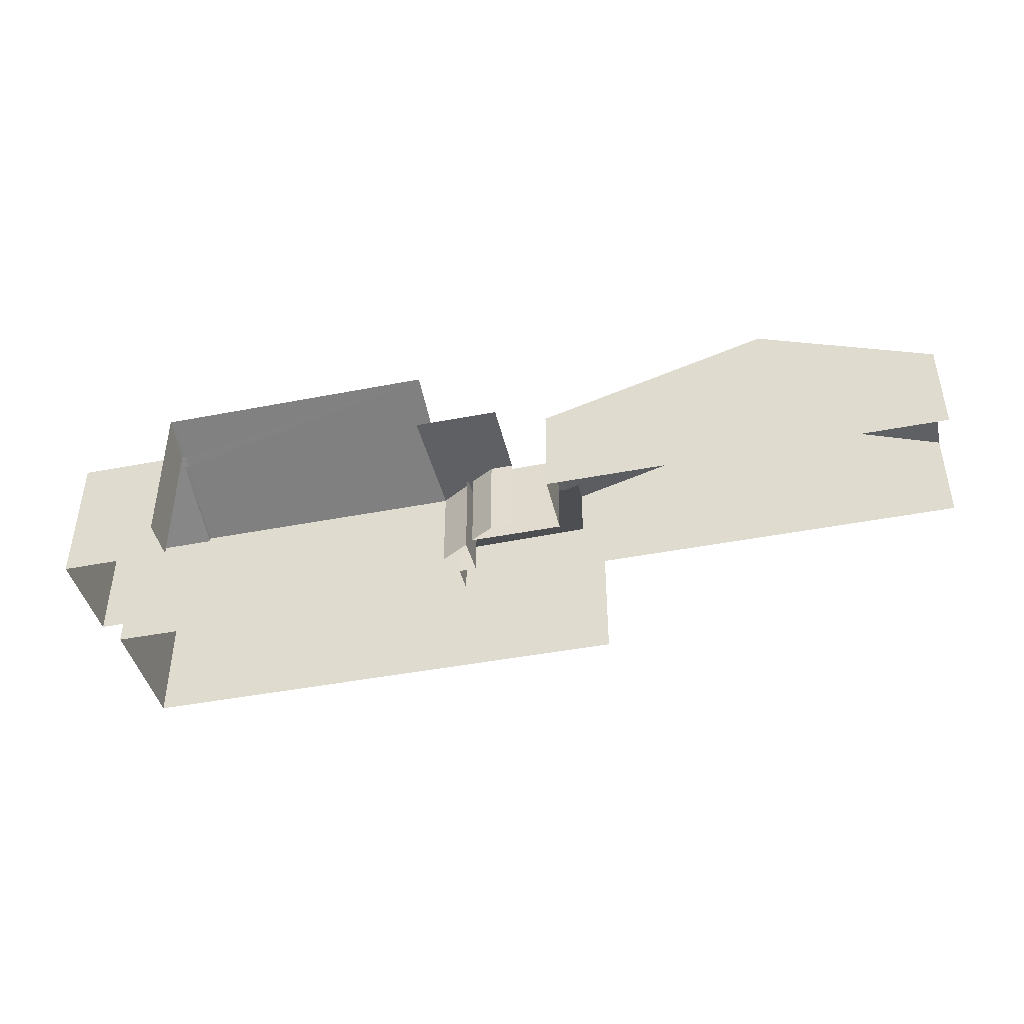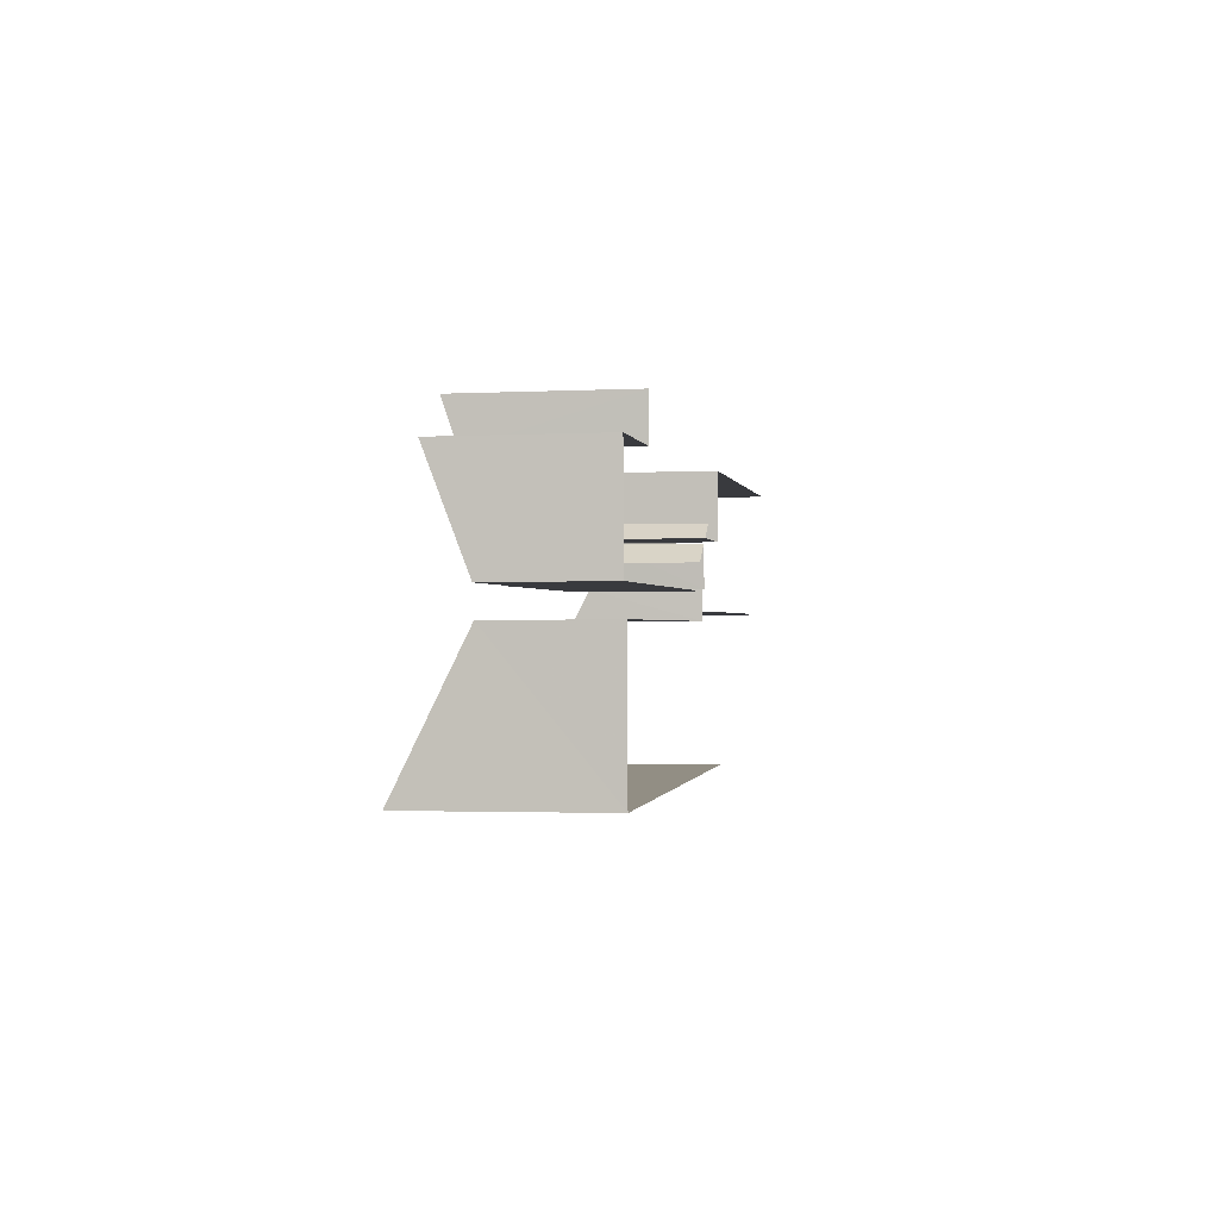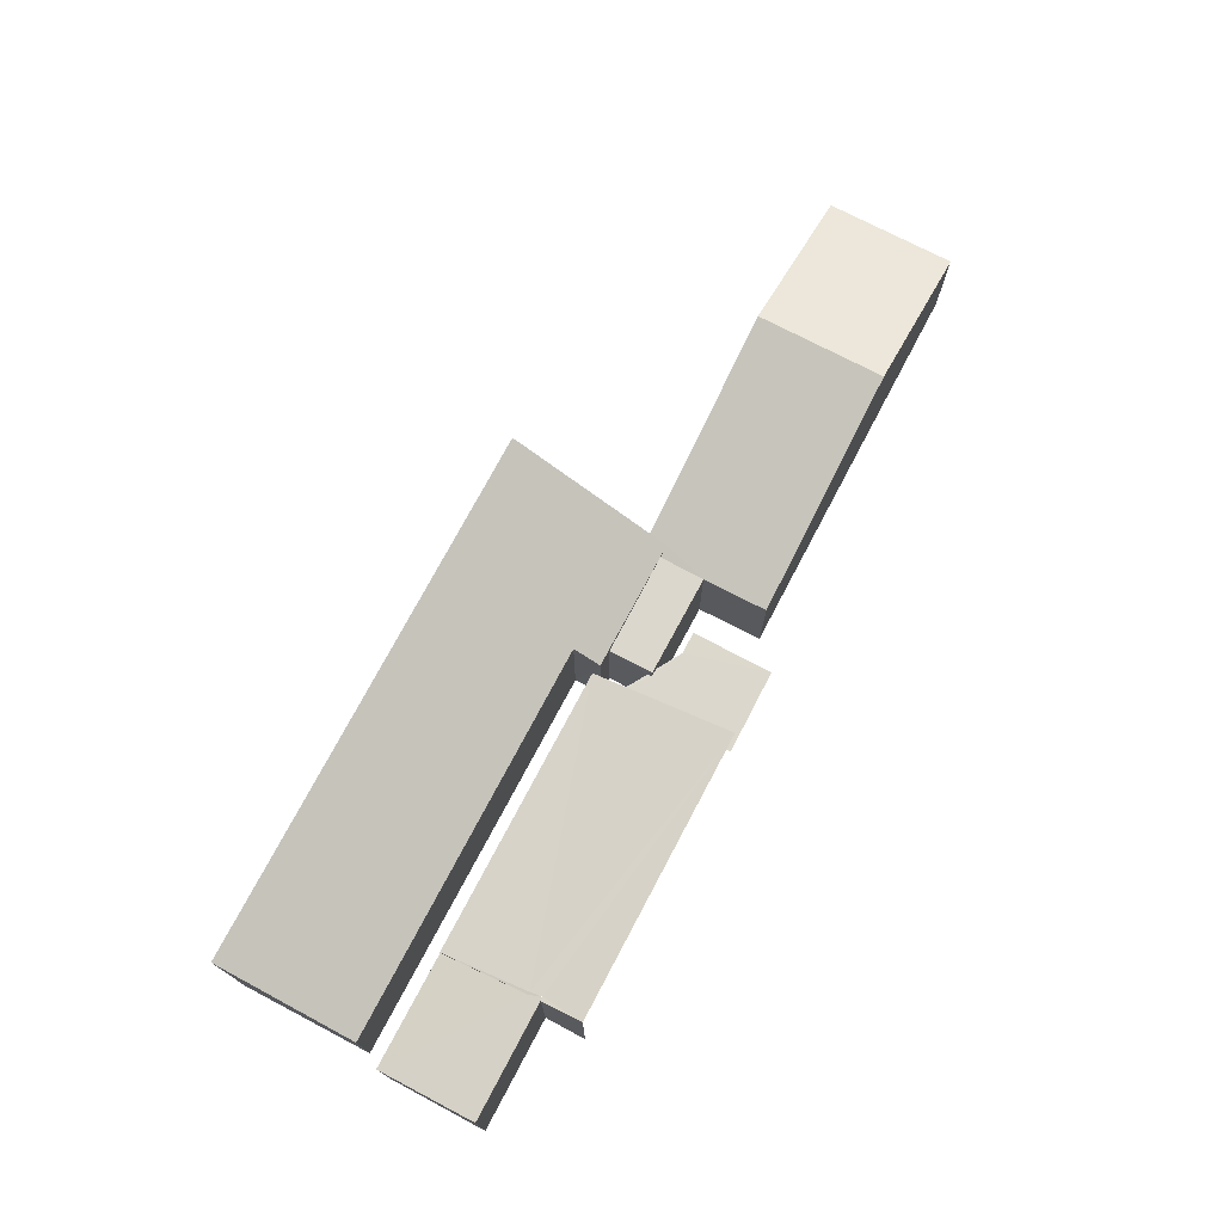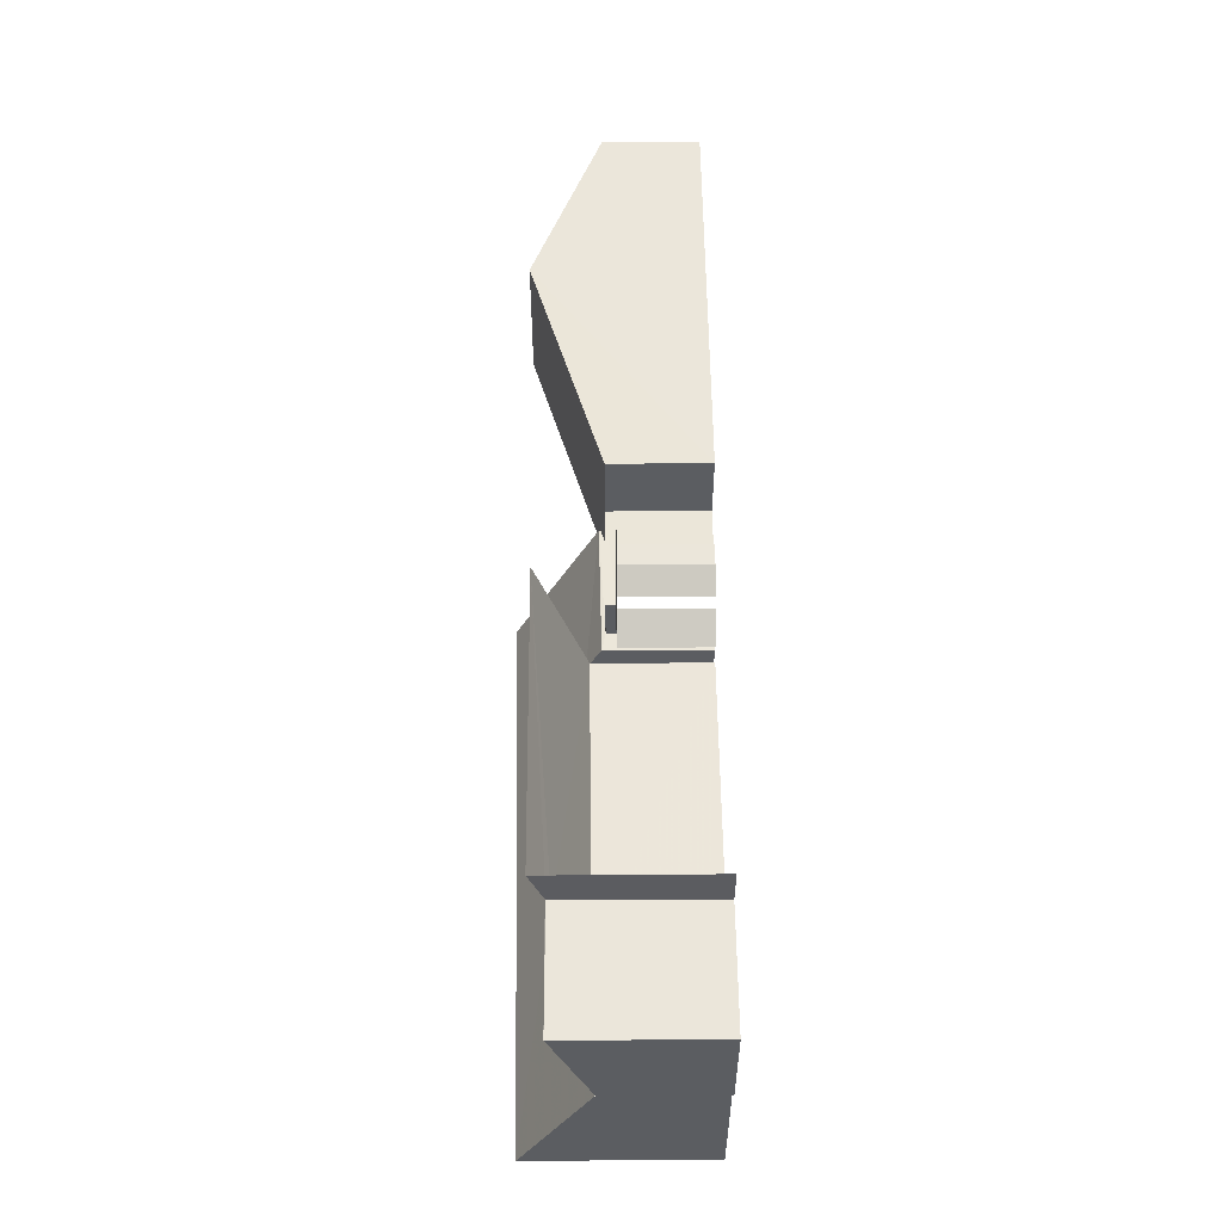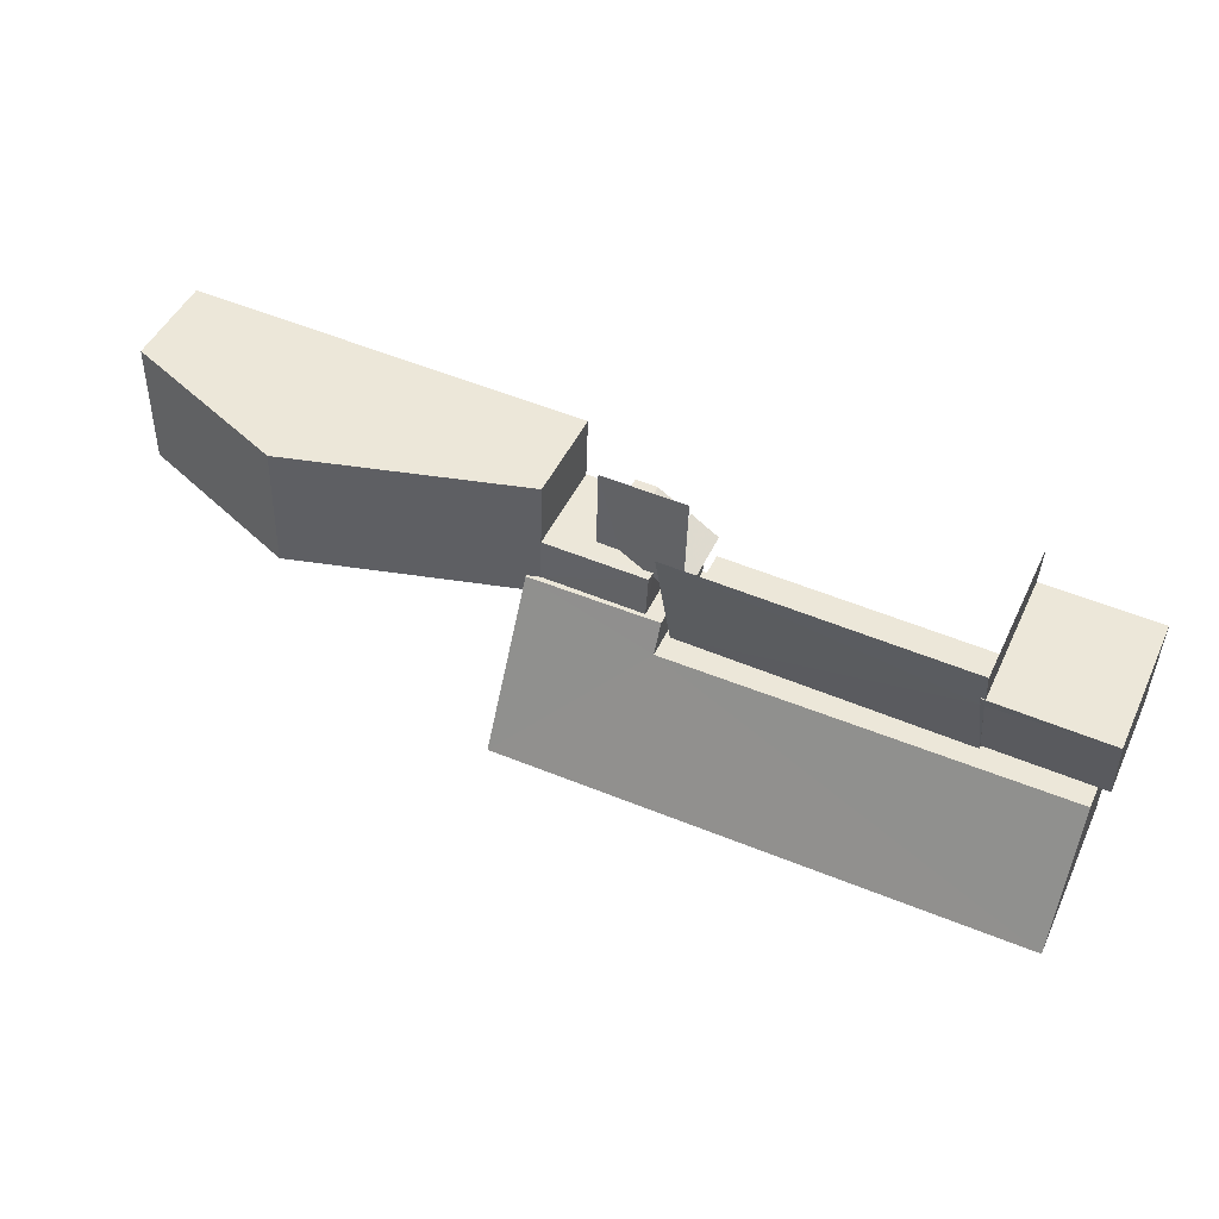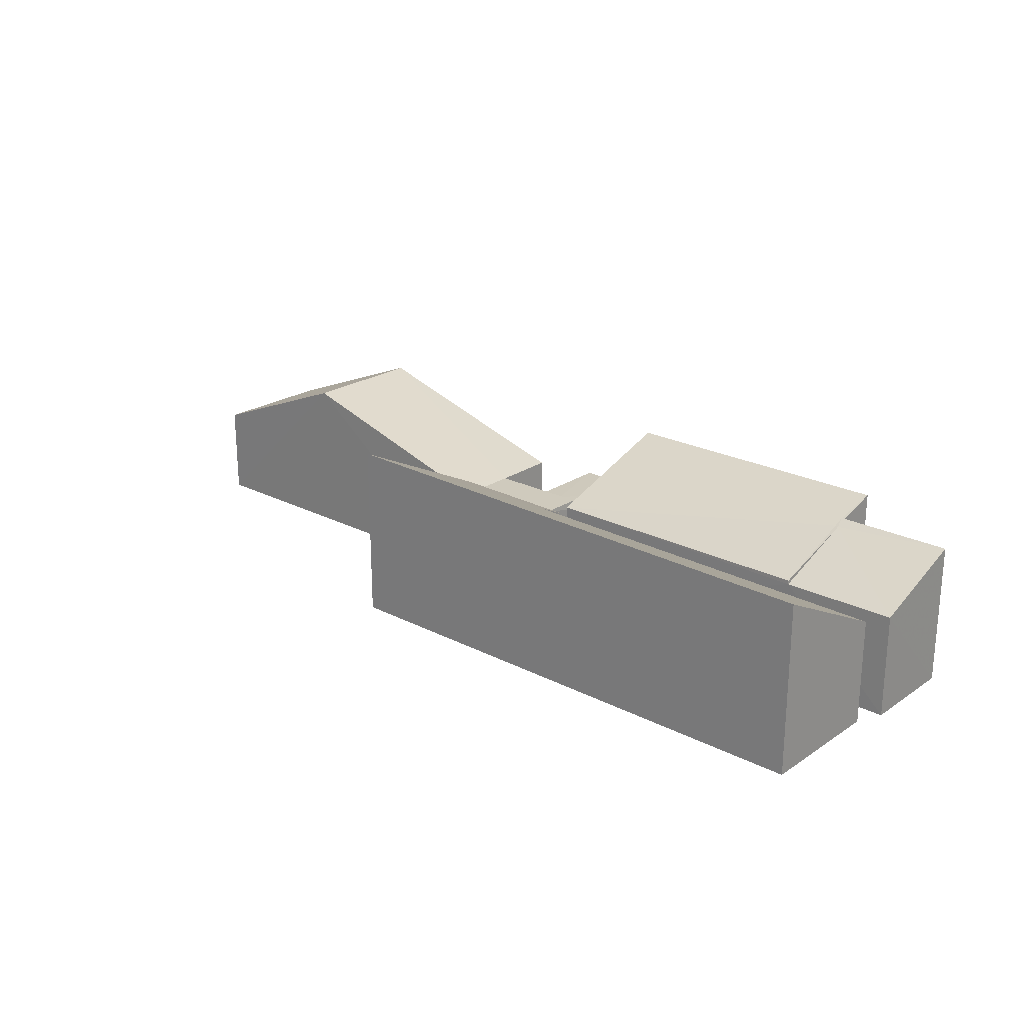
<metadata>
{"format":"obj","ext":"obj","renderer":"f3d","projection":"perspective","resolution":1024,"background":"white","views":[{"elev":-42.8,"azim":-168.8,"up":"+Z"},{"elev":-2.4,"azim":99.8,"up":"+Y"},{"elev":73.1,"azim":115.9,"up":"+Z"},{"elev":52.7,"azim":89.5,"up":"+Y"},{"elev":47.3,"azim":24.4,"up":"+Y"},{"elev":22.7,"azim":39.5,"up":"+Z"}]}
</metadata>
<code>
v -3.723e+05 -1.042e+05 29.28
v -3.723e+05 -1.042e+05 29.28
v -3.723e+05 -1.042e+05 29.28
v -3.723e+05 -1.042e+05 29.28
v -3.723e+05 -1.042e+05 29.28
v -3.723e+05 -1.042e+05 29.28
v -3.723e+05 -1.042e+05 29.28
v -3.723e+05 -1.042e+05 29.28
v -3.723e+05 -1.042e+05 29.28
v -3.723e+05 -1.042e+05 29.28
v -3.723e+05 -1.042e+05 29.28
v -3.723e+05 -1.042e+05 29.28
v -3.723e+05 -1.042e+05 29.28
v -3.723e+05 -1.042e+05 29.28
v -3.723e+05 -1.042e+05 29.28
v -3.723e+05 -1.042e+05 29.28
v -3.723e+05 -1.042e+05 29.28
v -3.723e+05 -1.042e+05 29.28
v -3.723e+05 -1.042e+05 29.28
v -3.723e+05 -1.042e+05 29.28
v -3.723e+05 -1.042e+05 29.28
v -3.723e+05 -1.042e+05 29.28
v -3.723e+05 -1.042e+05 35.03
v -3.723e+05 -1.042e+05 33.03
v -3.723e+05 -1.042e+05 35.28
v -3.723e+05 -1.042e+05 32.63
v -3.723e+05 -1.042e+05 32.84
v -3.723e+05 -1.042e+05 32.56
v -3.723e+05 -1.042e+05 34.02
v -3.723e+05 -1.042e+05 34.49
v -3.723e+05 -1.042e+05 34.02
v -3.723e+05 -1.042e+05 32.91
v -3.723e+05 -1.042e+05 33.89
v -3.723e+05 -1.042e+05 32.91
v -3.723e+05 -1.042e+05 34.49
v -3.723e+05 -1.042e+05 33.89
v -3.723e+05 -1.042e+05 34.7
v -3.723e+05 -1.042e+05 32.45
v -3.723e+05 -1.042e+05 34.7
v -3.723e+05 -1.042e+05 32.45
v -3.723e+05 -1.042e+05 32.14
v -3.723e+05 -1.042e+05 32.14
v -3.723e+05 -1.042e+05 32.14
v -3.723e+05 -1.042e+05 32.14
v -3.723e+05 -1.042e+05 32.14
v -3.723e+05 -1.042e+05 32.14
v -3.723e+05 -1.042e+05 32.14
v -3.723e+05 -1.042e+05 32.14
v -3.723e+05 -1.042e+05 32.45
v -3.723e+05 -1.042e+05 32.45
v -3.723e+05 -1.042e+05 32.45
v -3.723e+05 -1.042e+05 32.45
v -3.723e+05 -1.042e+05 32.57
v -3.723e+05 -1.042e+05 32.57
v -3.723e+05 -1.042e+05 32.45
v -3.723e+05 -1.042e+05 32.78
v -3.723e+05 -1.042e+05 32.79
v -3.723e+05 -1.042e+05 34.05
v -3.723e+05 -1.042e+05 34.04
f 1 2 3
f 1 3 4
f 5 6 7
f 8 9 10
f 3 2 8
f 7 6 11
f 12 7 13
f 12 13 14
f 15 16 10
f 17 18 3
f 14 19 20
f 13 7 11
f 21 17 16
f 22 17 21
f 14 13 22
f 14 21 19
f 16 8 10
f 3 8 17
f 16 17 8
f 14 22 21
f 35 30 44
f 43 44 14
f 14 44 12
f 44 30 12
f 8 2 54
f 53 54 26
f 26 54 25
f 54 2 25
f 31 33 59
f 43 14 20
f 41 43 20
f 38 10 9
f 38 40 10
f 13 11 46
f 11 34 46
f 46 35 44
f 46 34 35
f 23 24 25
f 25 24 26
f 23 27 24
f 26 24 28
f 29 30 31
f 32 33 34
f 30 35 31
f 36 33 32
f 33 35 34
f 31 35 33
f 37 38 39
f 37 40 38
f 41 42 43
f 43 42 44
f 45 46 44
f 47 46 45
f 42 48 45
f 42 45 44
f 49 50 51
f 52 49 51
f 53 37 39
f 39 54 53
f 52 55 37
f 49 52 53
f 52 37 53
f 56 57 36
f 57 58 36
f 36 59 33
f 36 58 59
f 57 6 5
f 58 57 5
f 27 1 4
f 27 23 1
f 27 4 3
f 24 27 3
f 28 3 18
f 28 24 3
f 21 42 19
f 21 48 42
f 38 9 39
f 9 8 39
f 8 54 39
f 29 12 30
f 29 7 12
f 56 36 32
f 42 20 19
f 42 41 20
f 21 16 48
f 16 52 48
f 48 51 45
f 48 52 51
f 55 15 37
f 15 10 37
f 10 40 37
f 50 18 17
f 18 50 28
f 53 26 49
f 26 28 50
f 49 26 50
f 17 47 50
f 50 47 51
f 17 22 47
f 51 47 45
f 23 2 1
f 23 25 2
f 52 15 55
f 52 16 15
f 46 47 22
f 13 46 22
f 32 34 56
f 34 11 56
f 56 6 57
f 56 11 6
f 5 29 58
f 58 29 59
f 5 7 29
f 59 29 31

</code>
